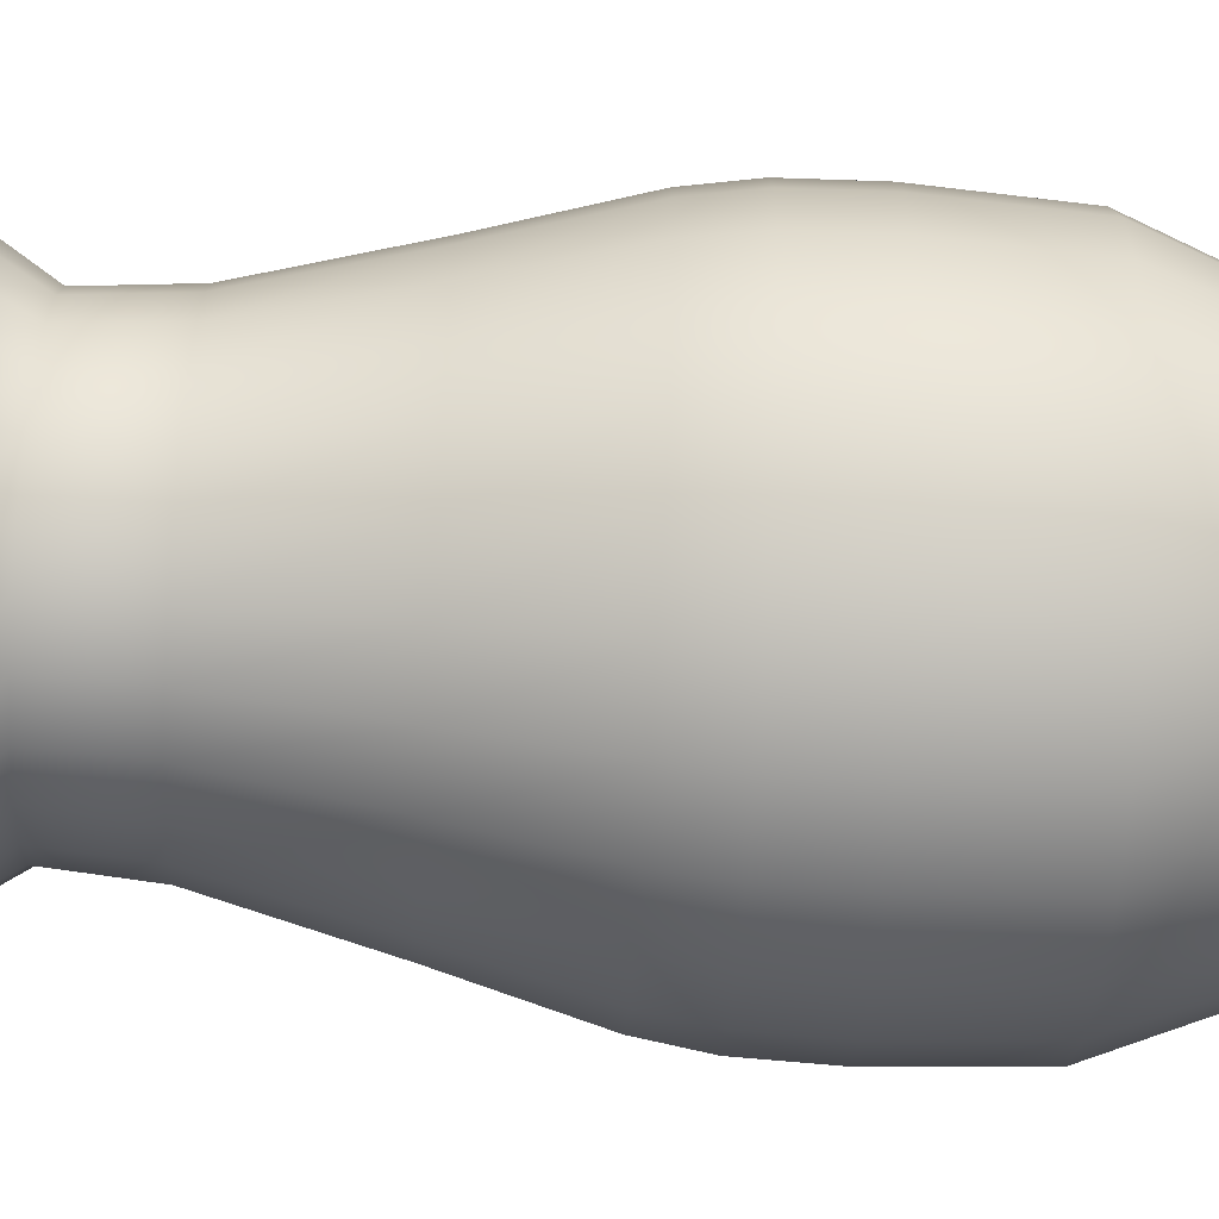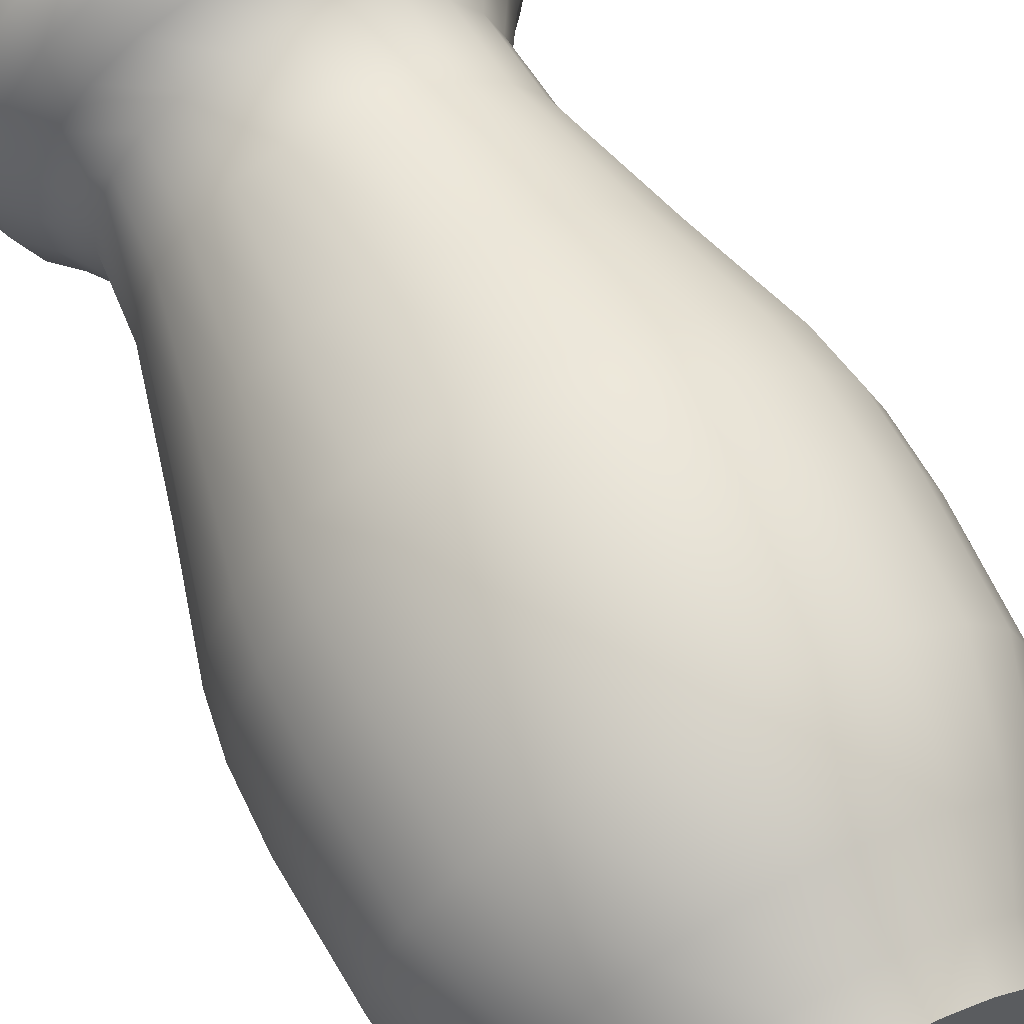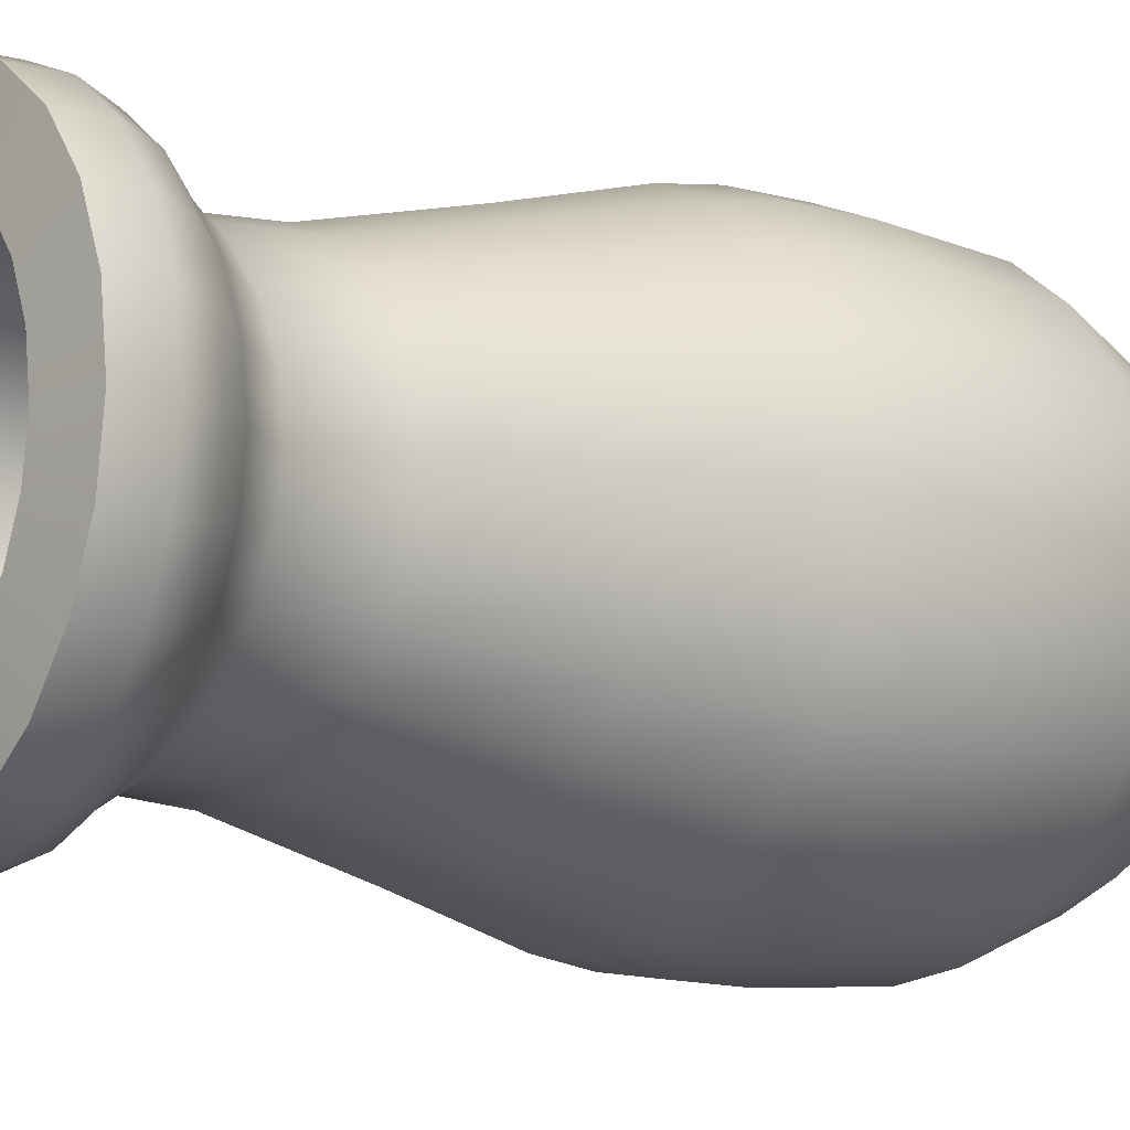
<metadata>
{"format":"obj","ext":"obj","renderer":"f3d","projection":"perspective","resolution":1024,"background":"white","views":[{"elev":-71.5,"azim":-93.5,"up":"+Z"},{"elev":64.4,"azim":-27.5,"up":"+Z"},{"elev":-11.0,"azim":-128.1,"up":"+Z"}]}
</metadata>
<code>
o potA_decorated_Cylinder.006
v -0 0 -0.1596
v 0 0.9821 -0.1713
v 0.0413 0 -0.1541
v 0.04432 0.9821 -0.1654
v 0.07979 0 -0.1382
v 0.08563 0.9821 -0.1483
v 0.1128 0 -0.1128
v 0.1211 0.9821 -0.1211
v 0.1382 0 -0.07979
v 0.1483 0.9821 -0.08563
v 0.1541 0 -0.0413
v 0.1654 0.9821 -0.04432
v 0.1596 0 0
v 0.1713 0.9821 0
v 0.1541 0 0.0413
v 0.1654 0.9821 0.04432
v 0.1382 0 0.07979
v 0.1483 0.9821 0.08563
v 0.1128 0 0.1128
v 0.1211 0.9821 0.1211
v 0.07979 0 0.1382
v 0.08563 0.9821 0.1483
v 0.0413 0 0.1541
v 0.04432 0.9821 0.1654
v 0 0 0.1596
v 0 0.9821 0.1713
v -0.0413 0 0.1541
v -0.04432 0.9821 0.1654
v -0.07979 0 0.1382
v -0.08563 0.9821 0.1483
v -0.1128 0 0.1128
v -0.1211 0.9821 0.1211
v -0.1382 0 0.07979
v -0.1483 0.9821 0.08563
v -0.1541 0 0.0413
v -0.1654 0.9821 0.04432
v -0.1596 0 0
v -0.1713 0.9821 0
v -0.1541 0 -0.0413
v -0.1654 0.9821 -0.04432
v -0.1382 0 -0.07979
v -0.1483 0.9821 -0.08563
v -0.1128 0 -0.1128
v -0.1211 0.9821 -0.1211
v -0.07979 0 -0.1382
v -0.08563 0.9821 -0.1483
v -0.0413 0 -0.1541
v -0.04432 0.9821 -0.1654
v -0 0.04345 -0.1752
v -0 0.1054 -0.2124
v -0 0.2115 -0.255
v -0 0.4127 -0.26
v -0 0.4694 -0.251
v -0 0.5923 -0.2162
v -0 0.7364 -0.1787
v -0 0.8221 -0.1717
v -0 0.8641 -0.1987
v -0 0.8949 -0.225
v -0 0.9292 -0.2381
v 0.06162 0.9292 -0.23
v 0.05824 0.8949 -0.2174
v 0.05143 0.8641 -0.1919
v 0.04444 0.8221 -0.1659
v 0.04624 0.7364 -0.1726
v 0.05595 0.5923 -0.2088
v 0.06495 0.4694 -0.2424
v 0.06731 0.4127 -0.2512
v 0.06601 0.2115 -0.2464
v 0.05496 0.1054 -0.2051
v 0.04533 0.04345 -0.1692
v 0.119 0.9292 -0.2062
v 0.1125 0.8949 -0.1949
v 0.09936 0.8641 -0.1721
v 0.08586 0.8221 -0.1487
v 0.08934 0.7364 -0.1547
v 0.1081 0.5923 -0.1872
v 0.1255 0.4694 -0.2173
v 0.13 0.4127 -0.2252
v 0.1275 0.2115 -0.2209
v 0.1062 0.1054 -0.1839
v 0.08758 0.04345 -0.1517
v 0.1684 0.9292 -0.1684
v 0.1591 0.8949 -0.1591
v 0.1405 0.8641 -0.1405
v 0.1214 0.8221 -0.1214
v 0.1263 0.7364 -0.1263
v 0.1529 0.5923 -0.1529
v 0.1775 0.4694 -0.1775
v 0.1839 0.4127 -0.1839
v 0.1803 0.2115 -0.1803
v 0.1502 0.1054 -0.1502
v 0.1239 0.04345 -0.1239
v 0.2062 0.9292 -0.119
v 0.1949 0.8949 -0.1125
v 0.1721 0.8641 -0.09936
v 0.1487 0.8221 -0.08586
v 0.1547 0.7364 -0.08934
v 0.1872 0.5923 -0.1081
v 0.2173 0.4694 -0.1255
v 0.2252 0.4127 -0.13
v 0.2209 0.2115 -0.1275
v 0.1839 0.1054 -0.1062
v 0.1517 0.04345 -0.08758
v 0.23 0.9292 -0.06162
v 0.2174 0.8949 -0.05824
v 0.1919 0.8641 -0.05143
v 0.1659 0.8221 -0.04444
v 0.1726 0.7364 -0.04624
v 0.2088 0.5923 -0.05595
v 0.2424 0.4694 -0.06495
v 0.2512 0.4127 -0.06731
v 0.2464 0.2115 -0.06601
v 0.2051 0.1054 -0.05496
v 0.1692 0.04345 -0.04533
v 0.2381 0.9292 0
v 0.225 0.8949 0
v 0.1987 0.8641 0
v 0.1717 0.8221 0
v 0.1787 0.7364 0
v 0.2162 0.5923 0
v 0.251 0.4694 0
v 0.26 0.4127 0
v 0.255 0.2115 0
v 0.2124 0.1054 0
v 0.1752 0.04345 0
v 0.23 0.9292 0.06162
v 0.2174 0.8949 0.05824
v 0.1919 0.8641 0.05143
v 0.1659 0.8221 0.04444
v 0.1726 0.7364 0.04624
v 0.2088 0.5923 0.05595
v 0.2424 0.4694 0.06495
v 0.2512 0.4127 0.06731
v 0.2464 0.2115 0.06601
v 0.2051 0.1054 0.05496
v 0.1692 0.04345 0.04534
v 0.2062 0.9292 0.119
v 0.1949 0.8949 0.1125
v 0.1721 0.8641 0.09936
v 0.1487 0.8221 0.08586
v 0.1547 0.7364 0.08934
v 0.1872 0.5923 0.1081
v 0.2173 0.4694 0.1255
v 0.2252 0.4127 0.13
v 0.2209 0.2115 0.1275
v 0.1839 0.1054 0.1062
v 0.1517 0.04345 0.08758
v 0.1684 0.9292 0.1684
v 0.1591 0.8949 0.1591
v 0.1405 0.8641 0.1405
v 0.1214 0.8221 0.1214
v 0.1263 0.7364 0.1263
v 0.1529 0.5923 0.1529
v 0.1775 0.4694 0.1775
v 0.1839 0.4127 0.1839
v 0.1803 0.2115 0.1803
v 0.1502 0.1054 0.1502
v 0.1239 0.04345 0.1239
v 0.119 0.9292 0.2062
v 0.1125 0.8949 0.1949
v 0.09936 0.8641 0.1721
v 0.08586 0.8221 0.1487
v 0.08934 0.7364 0.1547
v 0.1081 0.5923 0.1872
v 0.1255 0.4694 0.2173
v 0.13 0.4127 0.2252
v 0.1275 0.2115 0.2209
v 0.1062 0.1054 0.1839
v 0.08758 0.04345 0.1517
v 0.06162 0.9292 0.23
v 0.05824 0.8949 0.2174
v 0.05143 0.8641 0.1919
v 0.04444 0.8221 0.1659
v 0.04624 0.7364 0.1726
v 0.05595 0.5923 0.2088
v 0.06495 0.4694 0.2424
v 0.06731 0.4127 0.2512
v 0.06601 0.2115 0.2464
v 0.05496 0.1054 0.2051
v 0.04533 0.04345 0.1692
v 0 0.9292 0.2381
v 0 0.8949 0.225
v 0 0.8641 0.1987
v 0 0.8221 0.1717
v 0 0.7364 0.1787
v 0 0.5923 0.2162
v 0 0.4694 0.251
v 0 0.4127 0.26
v 0 0.2115 0.255
v 0 0.1054 0.2124
v 0 0.04345 0.1752
v -0.06162 0.9292 0.23
v -0.05824 0.8949 0.2174
v -0.05143 0.8641 0.1919
v -0.04444 0.8221 0.1659
v -0.04624 0.7364 0.1726
v -0.05595 0.5923 0.2088
v -0.06495 0.4694 0.2424
v -0.06731 0.4127 0.2512
v -0.06601 0.2115 0.2464
v -0.05496 0.1054 0.2051
v -0.04533 0.04345 0.1692
v -0.119 0.9292 0.2062
v -0.1125 0.8949 0.1949
v -0.09936 0.8641 0.1721
v -0.08586 0.8221 0.1487
v -0.08934 0.7364 0.1547
v -0.1081 0.5923 0.1872
v -0.1255 0.4694 0.2173
v -0.13 0.4127 0.2252
v -0.1275 0.2115 0.2209
v -0.1062 0.1054 0.1839
v -0.08758 0.04345 0.1517
v -0.1684 0.9292 0.1684
v -0.1591 0.8949 0.1591
v -0.1405 0.8641 0.1405
v -0.1214 0.8221 0.1214
v -0.1263 0.7364 0.1263
v -0.1529 0.5923 0.1529
v -0.1775 0.4694 0.1775
v -0.1839 0.4127 0.1839
v -0.1803 0.2115 0.1803
v -0.1502 0.1054 0.1502
v -0.1239 0.04345 0.1239
v -0.2062 0.9292 0.119
v -0.1949 0.8949 0.1125
v -0.1721 0.8641 0.09936
v -0.1487 0.8221 0.08586
v -0.1547 0.7364 0.08934
v -0.1872 0.5923 0.1081
v -0.2173 0.4694 0.1255
v -0.2252 0.4127 0.13
v -0.2209 0.2115 0.1275
v -0.1839 0.1054 0.1062
v -0.1517 0.04345 0.08758
v -0.23 0.9292 0.06162
v -0.2174 0.8949 0.05824
v -0.1919 0.8641 0.05143
v -0.1659 0.8221 0.04444
v -0.1726 0.7364 0.04624
v -0.2088 0.5923 0.05595
v -0.2424 0.4694 0.06495
v -0.2512 0.4127 0.06731
v -0.2464 0.2115 0.06601
v -0.2051 0.1054 0.05496
v -0.1692 0.04345 0.04534
v -0.2381 0.9292 0
v -0.225 0.8949 0
v -0.1987 0.8641 0
v -0.1717 0.8221 0
v -0.1787 0.7364 0
v -0.2162 0.5923 0
v -0.251 0.4694 0
v -0.26 0.4127 0
v -0.255 0.2115 0
v -0.2124 0.1054 0
v -0.1752 0.04345 0
v -0.23 0.9292 -0.06162
v -0.2174 0.8949 -0.05824
v -0.1919 0.8641 -0.05143
v -0.1659 0.8221 -0.04444
v -0.1726 0.7364 -0.04624
v -0.2088 0.5923 -0.05595
v -0.2424 0.4694 -0.06495
v -0.2512 0.4127 -0.06731
v -0.2464 0.2115 -0.06601
v -0.2051 0.1054 -0.05496
v -0.1692 0.04345 -0.04533
v -0.2062 0.9292 -0.119
v -0.1949 0.8949 -0.1125
v -0.1721 0.8641 -0.09936
v -0.1487 0.8221 -0.08586
v -0.1547 0.7364 -0.08934
v -0.1872 0.5923 -0.1081
v -0.2173 0.4694 -0.1255
v -0.2252 0.4127 -0.13
v -0.2209 0.2115 -0.1275
v -0.1839 0.1054 -0.1062
v -0.1517 0.04345 -0.08758
v -0.1684 0.9292 -0.1684
v -0.1591 0.8949 -0.1591
v -0.1405 0.8641 -0.1405
v -0.1214 0.8221 -0.1214
v -0.1263 0.7364 -0.1263
v -0.1529 0.5923 -0.1529
v -0.1775 0.4694 -0.1775
v -0.1839 0.4127 -0.1839
v -0.1803 0.2115 -0.1803
v -0.1502 0.1054 -0.1502
v -0.1239 0.04345 -0.1239
v -0.119 0.9292 -0.2062
v -0.1125 0.8949 -0.1949
v -0.09936 0.8641 -0.1721
v -0.08586 0.8221 -0.1487
v -0.08934 0.7364 -0.1547
v -0.1081 0.5923 -0.1872
v -0.1255 0.4694 -0.2173
v -0.13 0.4127 -0.2252
v -0.1275 0.2115 -0.2209
v -0.1062 0.1054 -0.1839
v -0.08758 0.04345 -0.1517
v -0.06162 0.9292 -0.23
v -0.05824 0.8949 -0.2174
v -0.05143 0.8641 -0.1919
v -0.04444 0.8221 -0.1659
v -0.04624 0.7364 -0.1726
v -0.05595 0.5923 -0.2088
v -0.06495 0.4694 -0.2424
v -0.06731 0.4127 -0.2512
v -0.06601 0.2115 -0.2464
v -0.05496 0.1054 -0.2051
v -0.04534 0.04345 -0.1692
v 0.06114 0.9745 -0.2282
v -0 0.9745 -0.2362
v 0.1181 0.9745 -0.2046
v 0.167 0.9745 -0.167
v 0.2046 0.9745 -0.1181
v 0.2282 0.9745 -0.06114
v 0.2362 0.9745 0
v 0.2282 0.9745 0.06114
v 0.2046 0.9745 0.1181
v 0.167 0.9745 0.167
v 0.1181 0.9745 0.2046
v 0.06114 0.9745 0.2282
v 0 0.9745 0.2362
v -0.06114 0.9745 0.2282
v -0.1181 0.9745 0.2046
v -0.167 0.9745 0.167
v -0.2046 0.9745 0.1181
v -0.2282 0.9745 0.06114
v -0.2362 0.9745 0
v -0.2282 0.9745 -0.06114
v -0.2046 0.9745 -0.1181
v -0.167 0.9745 -0.167
v -0.1181 0.9745 -0.2046
v -0.06114 0.9745 -0.2282
v 0.03594 0.7924 -0.1341
v 0 0.7924 -0.1388
v 0.06942 0.7924 -0.1202
v 0.09818 0.7924 -0.09818
v 0.1202 0.7924 -0.06942
v 0.1341 0.7924 -0.03594
v 0.1388 0.7924 0
v 0.1341 0.7924 0.03594
v 0.1202 0.7924 0.06942
v 0.09818 0.7924 0.09818
v 0.06942 0.7924 0.1202
v 0.03594 0.7924 0.1341
v 0 0.7924 0.1388
v -0.03594 0.7924 0.1341
v -0.06942 0.7924 0.1202
v -0.09818 0.7924 0.09818
v -0.1202 0.7924 0.06942
v -0.1341 0.7924 0.03594
v -0.1388 0.7924 0
v -0.1341 0.7924 -0.03594
v -0.1202 0.7924 -0.06942
v -0.09818 0.7924 -0.09818
v -0.06942 0.7924 -0.1202
v -0.03594 0.7924 -0.1341
v -0 0.3378 -0.2621
v 0.06783 0.3378 -0.2532
v 0.131 0.3378 -0.227
v 0.1853 0.3378 -0.1853
v 0.227 0.3378 -0.131
v 0.2532 0.3378 -0.06783
v 0.2621 0.3378 0
v 0.2532 0.3378 0.06783
v 0.227 0.3378 0.131
v 0.1853 0.3378 0.1853
v 0.131 0.3378 0.227
v 0.06783 0.3378 0.2532
v 0 0.3378 0.2621
v -0.06783 0.3378 0.2532
v -0.131 0.3378 0.227
v -0.1853 0.3378 0.1853
v -0.227 0.3378 0.131
v -0.2532 0.3378 0.06783
v -0.2621 0.3378 0
v -0.2532 0.3378 -0.06783
v -0.227 0.3378 -0.131
v -0.1853 0.3378 -0.1853
v -0.131 0.3378 -0.227
v -0.06783 0.3378 -0.2532
v -0 0.3712 0
f 59 314 313 60
f 60 313 315 71
f 71 315 316 82
f 82 316 317 93
f 93 317 318 104
f 104 318 319 115
f 115 319 320 126
f 126 320 321 137
f 137 321 322 148
f 148 322 323 159
f 159 323 324 170
f 170 324 325 181
f 181 325 326 192
f 192 326 327 203
f 203 327 328 214
f 214 328 329 225
f 225 329 330 236
f 236 330 331 247
f 247 331 332 258
f 258 332 333 269
f 269 333 334 280
f 280 334 335 291
f 291 335 336 302
f 302 336 314 59
f 1 3 5 7 9 11 13 15 17 19 21 23 25 27 29 31 33 35 37 39 41 43 45 47
f 47 312 49 1
f 312 311 50 49
f 311 310 51 50
f 309 308 53 52
f 308 307 54 53
f 307 306 55 54
f 306 305 56 55
f 305 304 57 56
f 304 303 58 57
f 303 302 59 58
f 45 301 312 47
f 301 300 311 312
f 300 299 310 311
f 298 297 308 309
f 297 296 307 308
f 296 295 306 307
f 295 294 305 306
f 294 293 304 305
f 293 292 303 304
f 292 291 302 303
f 43 290 301 45
f 290 289 300 301
f 289 288 299 300
f 287 286 297 298
f 286 285 296 297
f 285 284 295 296
f 284 283 294 295
f 283 282 293 294
f 282 281 292 293
f 281 280 291 292
f 41 279 290 43
f 279 278 289 290
f 278 277 288 289
f 276 275 286 287
f 275 274 285 286
f 274 273 284 285
f 273 272 283 284
f 272 271 282 283
f 271 270 281 282
f 270 269 280 281
f 39 268 279 41
f 268 267 278 279
f 267 266 277 278
f 265 264 275 276
f 264 263 274 275
f 263 262 273 274
f 262 261 272 273
f 261 260 271 272
f 260 259 270 271
f 259 258 269 270
f 37 257 268 39
f 257 256 267 268
f 256 255 266 267
f 254 253 264 265
f 253 252 263 264
f 252 251 262 263
f 251 250 261 262
f 250 249 260 261
f 249 248 259 260
f 248 247 258 259
f 35 246 257 37
f 246 245 256 257
f 245 244 255 256
f 243 242 253 254
f 242 241 252 253
f 241 240 251 252
f 240 239 250 251
f 239 238 249 250
f 238 237 248 249
f 237 236 247 248
f 33 235 246 35
f 235 234 245 246
f 234 233 244 245
f 232 231 242 243
f 231 230 241 242
f 230 229 240 241
f 229 228 239 240
f 228 227 238 239
f 227 226 237 238
f 226 225 236 237
f 31 224 235 33
f 224 223 234 235
f 223 222 233 234
f 221 220 231 232
f 220 219 230 231
f 219 218 229 230
f 218 217 228 229
f 217 216 227 228
f 216 215 226 227
f 215 214 225 226
f 29 213 224 31
f 213 212 223 224
f 212 211 222 223
f 210 209 220 221
f 209 208 219 220
f 208 207 218 219
f 207 206 217 218
f 206 205 216 217
f 205 204 215 216
f 204 203 214 215
f 27 202 213 29
f 202 201 212 213
f 201 200 211 212
f 199 198 209 210
f 198 197 208 209
f 197 196 207 208
f 196 195 206 207
f 195 194 205 206
f 194 193 204 205
f 193 192 203 204
f 25 191 202 27
f 191 190 201 202
f 190 189 200 201
f 188 187 198 199
f 187 186 197 198
f 186 185 196 197
f 185 184 195 196
f 184 183 194 195
f 183 182 193 194
f 182 181 192 193
f 23 180 191 25
f 180 179 190 191
f 179 178 189 190
f 177 176 187 188
f 176 175 186 187
f 175 174 185 186
f 174 173 184 185
f 173 172 183 184
f 172 171 182 183
f 171 170 181 182
f 21 169 180 23
f 169 168 179 180
f 168 167 178 179
f 166 165 176 177
f 165 164 175 176
f 164 163 174 175
f 163 162 173 174
f 162 161 172 173
f 161 160 171 172
f 160 159 170 171
f 19 158 169 21
f 158 157 168 169
f 157 156 167 168
f 155 154 165 166
f 154 153 164 165
f 153 152 163 164
f 152 151 162 163
f 151 150 161 162
f 150 149 160 161
f 149 148 159 160
f 17 147 158 19
f 147 146 157 158
f 146 145 156 157
f 144 143 154 155
f 143 142 153 154
f 142 141 152 153
f 141 140 151 152
f 140 139 150 151
f 139 138 149 150
f 138 137 148 149
f 15 136 147 17
f 136 135 146 147
f 135 134 145 146
f 133 132 143 144
f 132 131 142 143
f 131 130 141 142
f 130 129 140 141
f 129 128 139 140
f 128 127 138 139
f 127 126 137 138
f 13 125 136 15
f 125 124 135 136
f 124 123 134 135
f 122 121 132 133
f 121 120 131 132
f 120 119 130 131
f 119 118 129 130
f 118 117 128 129
f 117 116 127 128
f 116 115 126 127
f 11 114 125 13
f 114 113 124 125
f 113 112 123 124
f 111 110 121 122
f 110 109 120 121
f 109 108 119 120
f 108 107 118 119
f 107 106 117 118
f 106 105 116 117
f 105 104 115 116
f 9 103 114 11
f 103 102 113 114
f 102 101 112 113
f 100 99 110 111
f 99 98 109 110
f 98 97 108 109
f 97 96 107 108
f 96 95 106 107
f 95 94 105 106
f 94 93 104 105
f 7 92 103 9
f 92 91 102 103
f 91 90 101 102
f 89 88 99 100
f 88 87 98 99
f 87 86 97 98
f 86 85 96 97
f 85 84 95 96
f 84 83 94 95
f 83 82 93 94
f 5 81 92 7
f 81 80 91 92
f 80 79 90 91
f 78 77 88 89
f 77 76 87 88
f 76 75 86 87
f 75 74 85 86
f 74 73 84 85
f 73 72 83 84
f 72 71 82 83
f 3 70 81 5
f 70 69 80 81
f 69 68 79 80
f 67 66 77 78
f 66 65 76 77
f 65 64 75 76
f 64 63 74 75
f 63 62 73 74
f 62 61 72 73
f 61 60 71 72
f 1 49 70 3
f 49 50 69 70
f 50 51 68 69
f 52 53 66 67
f 53 54 65 66
f 54 55 64 65
f 55 56 63 64
f 56 57 62 63
f 57 58 61 62
f 58 59 60 61
f 2 4 313 314
f 4 6 315 313
f 6 8 316 315
f 8 10 317 316
f 10 12 318 317
f 12 14 319 318
f 14 16 320 319
f 16 18 321 320
f 18 20 322 321
f 20 22 323 322
f 22 24 324 323
f 24 26 325 324
f 26 28 326 325
f 28 30 327 326
f 30 32 328 327
f 32 34 329 328
f 34 36 330 329
f 36 38 331 330
f 38 40 332 331
f 40 42 333 332
f 42 44 334 333
f 44 46 335 334
f 46 48 336 335
f 48 2 314 336
f 34 32 352 353
f 362 361 52 67
f 299 383 384 310
f 383 382 287 298
f 288 382 383 299
f 382 381 276 287
f 277 381 382 288
f 381 380 265 276
f 266 380 381 277
f 380 379 254 265
f 255 379 380 266
f 379 378 243 254
f 244 378 379 255
f 378 377 232 243
f 233 377 378 244
f 377 376 221 232
f 222 376 377 233
f 376 375 210 221
f 211 375 376 222
f 375 374 199 210
f 200 374 375 211
f 374 373 188 199
f 189 373 374 200
f 373 372 177 188
f 178 372 373 189
f 372 371 166 177
f 167 371 372 178
f 371 370 155 166
f 156 370 371 167
f 370 369 144 155
f 145 369 370 156
f 369 368 133 144
f 134 368 369 145
f 368 367 122 133
f 123 367 368 134
f 367 366 111 122
f 112 366 367 123
f 366 365 100 111
f 101 365 366 112
f 365 364 89 100
f 90 364 365 101
f 364 363 78 89
f 79 363 364 90
f 363 362 67 78
f 68 362 363 79
f 310 384 361 51
f 384 383 298 309
f 20 18 345 346
f 2 48 360 338
f 6 4 337 339
f 36 34 353 354
f 22 20 346 347
f 8 6 339 340
f 38 36 354 355
f 24 22 347 348
f 10 8 340 341
f 40 38 355 356
f 26 24 348 349
f 12 10 341 342
f 42 40 356 357
f 28 26 349 350
f 14 12 342 343
f 44 42 357 358
f 30 28 350 351
f 16 14 343 344
f 46 44 358 359
f 32 30 351 352
f 18 16 344 345
f 48 46 359 360
f 4 2 338 337
f 340 339 385
f 51 361 362 68
f 355 354 385
f 348 347 385
f 341 340 385
f 356 355 385
f 349 348 385
f 342 341 385
f 357 356 385
f 350 349 385
f 343 342 385
f 358 357 385
f 351 350 385
f 344 343 385
f 359 358 385
f 352 351 385
f 345 344 385
f 360 359 385
f 337 338 385
f 353 352 385
f 346 345 385
f 338 360 385
f 339 337 385
f 354 353 385
f 347 346 385
f 361 384 309 52

</code>
